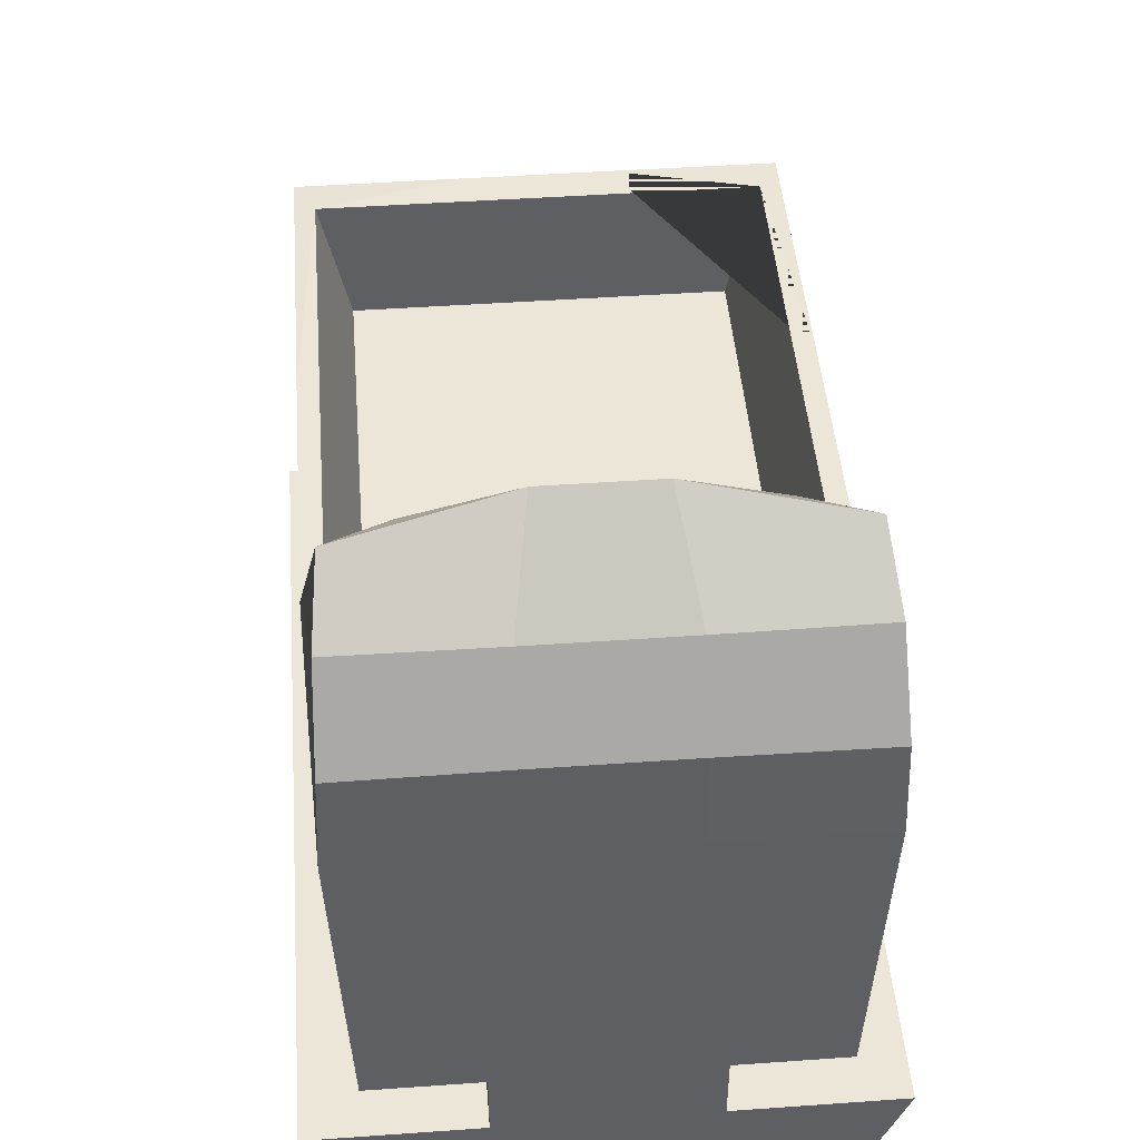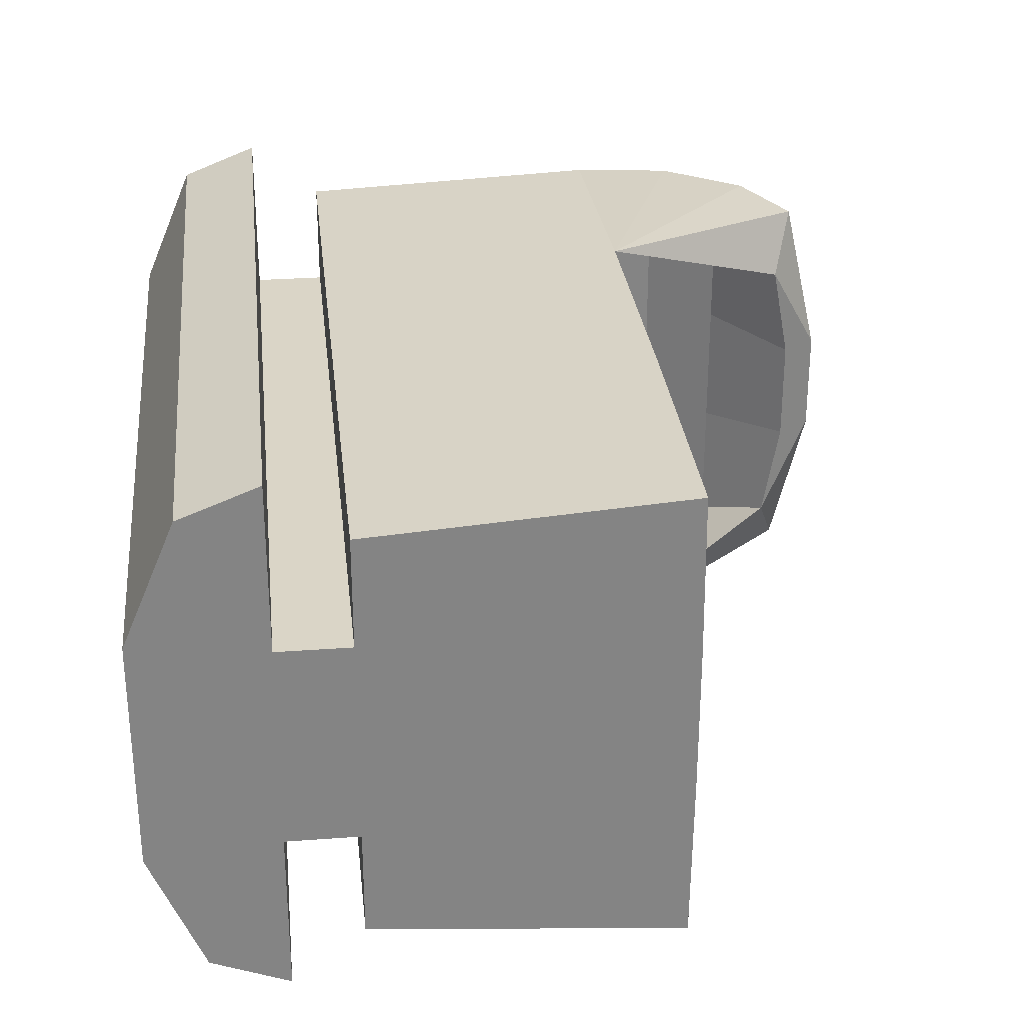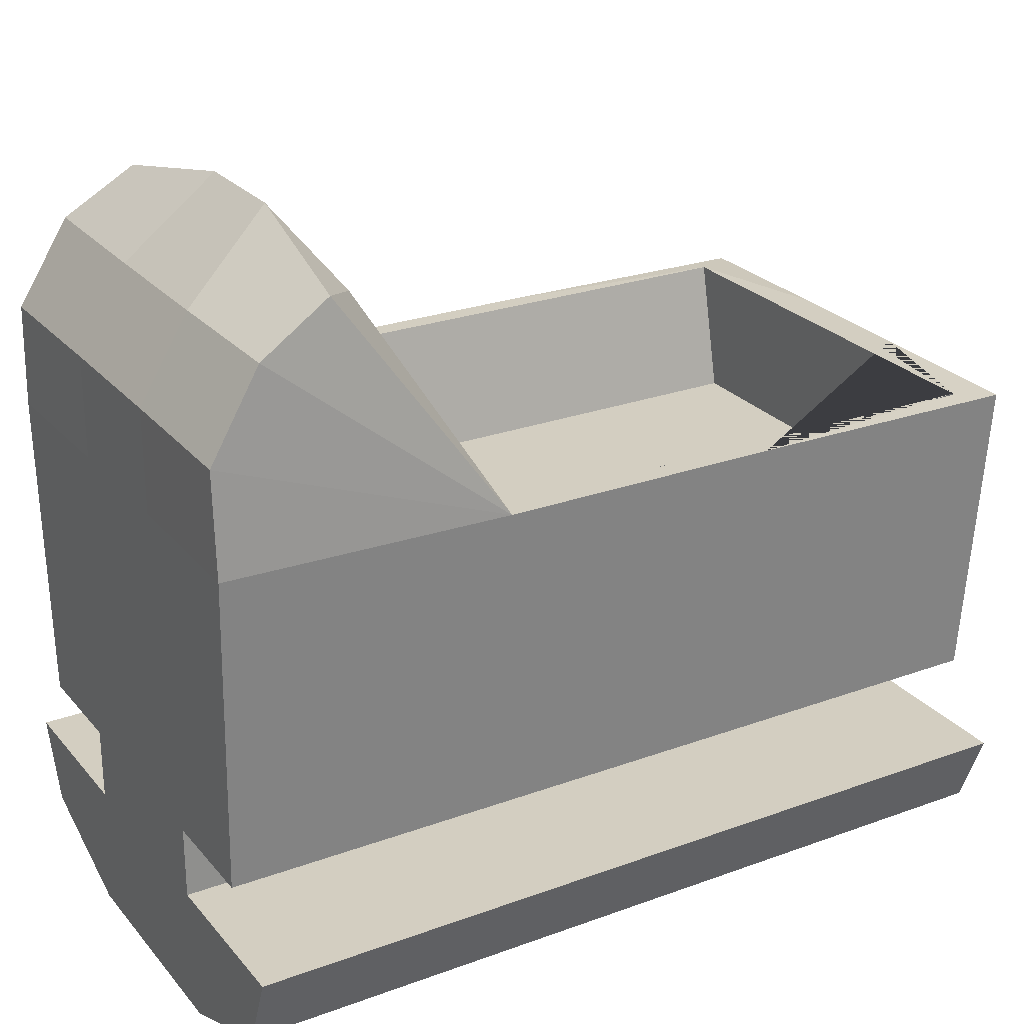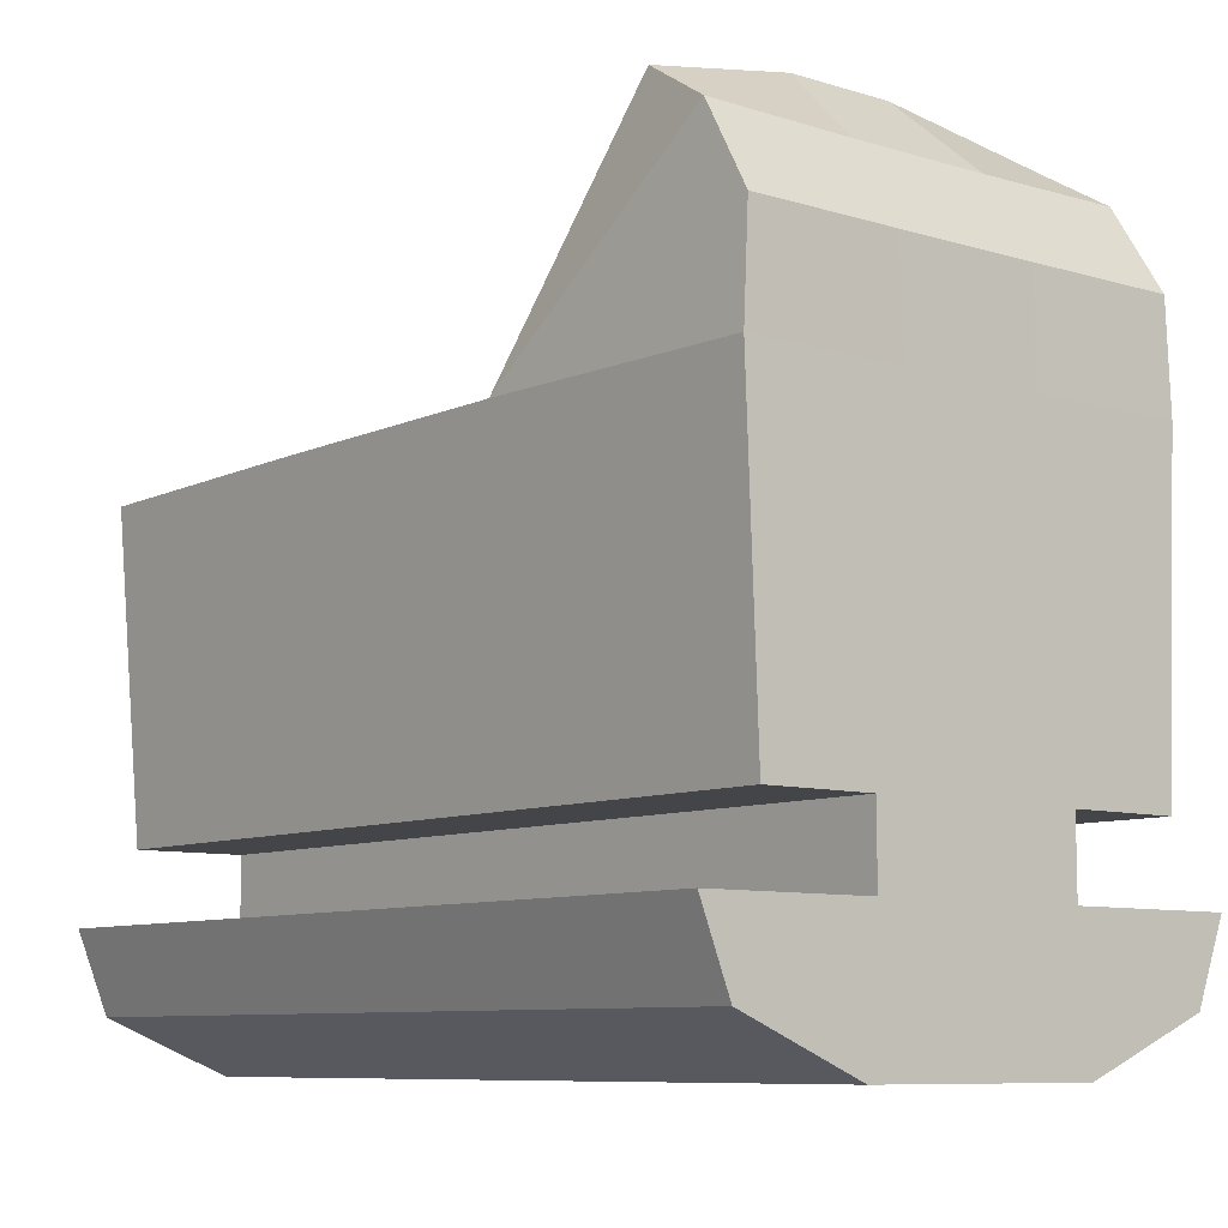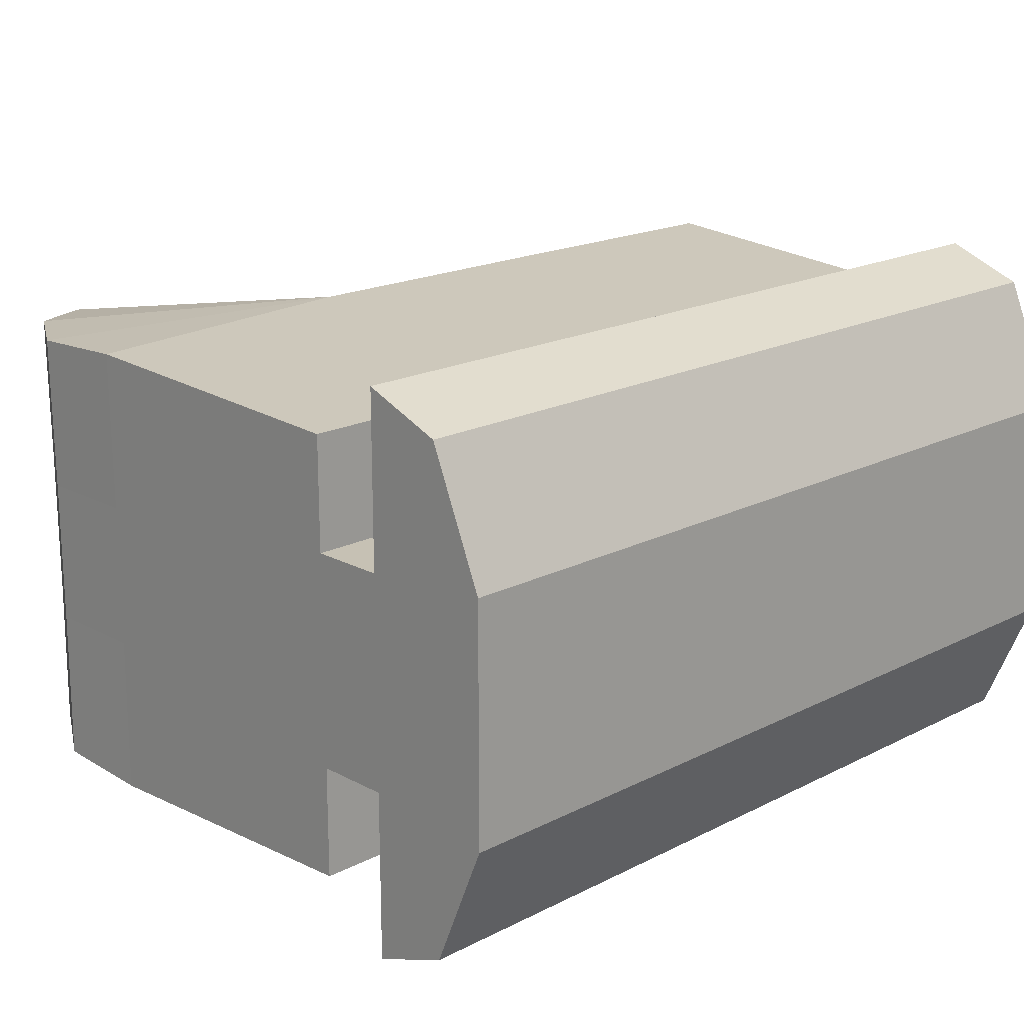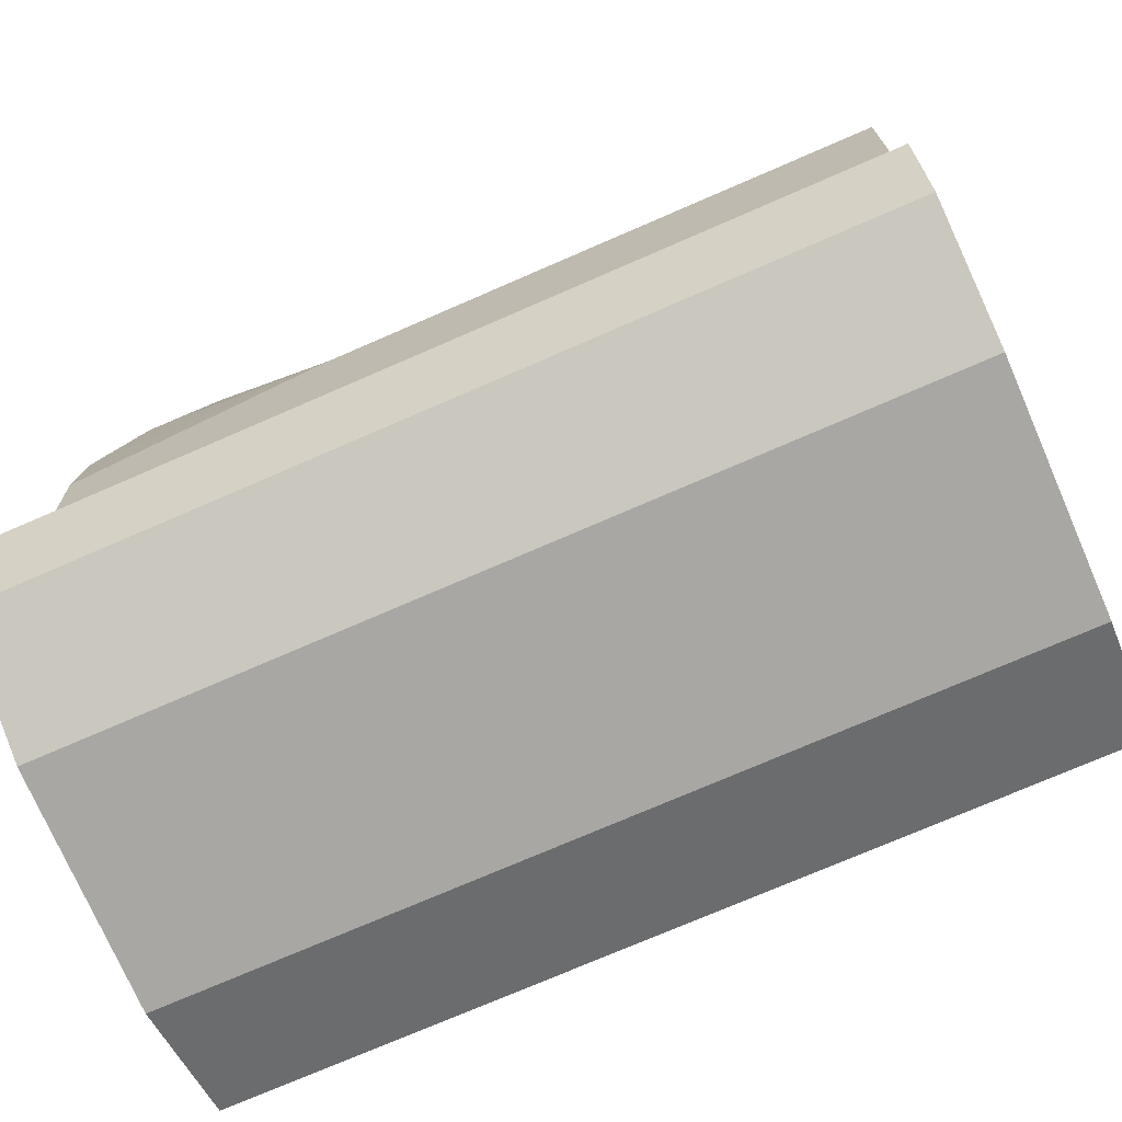
<metadata>
{"format":"obj","ext":"obj","renderer":"f3d","projection":"perspective","resolution":1024,"background":"white","views":[{"elev":46.4,"azim":-94.6,"up":"+Y"},{"elev":29.0,"azim":83.7,"up":"+Z"},{"elev":25.3,"azim":-30.5,"up":"+Y"},{"elev":-8.6,"azim":-129.3,"up":"+Y"},{"elev":18.5,"azim":-44.3,"up":"+Z"},{"elev":-74.4,"azim":23.5,"up":"+Y"}]}
</metadata>
<code>
o Crib_Cube.017
v -1.135 -0.427 0.5808
v -1.139 0.4248 0.6177
v -1.135 -0.427 -0.5808
v -1.139 0.4248 -0.6177
v 1.135 -0.427 0.5808
v 1.143 0.4207 0.6464
v 1.135 -0.427 -0.5808
v 1.143 0.4207 -0.6464
v -1.135 -0.427 -0.2826
v -1.135 -0.427 0.2826
v 1.135 -0.427 0.2826
v 1.135 -0.427 -0.2826
v -1.135 -0.6234 -0.2826
v -1.135 -0.6234 0.2826
v 1.135 -0.6234 0.2826
v 1.135 -0.6234 -0.2826
v -1.135 -0.6234 -0.7365
v -1.135 -0.6234 0.7365
v 1.135 -0.6234 0.7365
v 1.135 -0.6234 -0.7365
v -1.135 -0.8339 -0.6541
v -1.135 -0.8339 0.6541
v 1.135 -0.8339 0.6541
v 1.135 -0.8339 -0.6541
v -1.135 -0.977 -0.3157
v -1.135 -0.977 0.3157
v 1.135 -0.977 0.3157
v 1.135 -0.977 -0.3157
v -1.135 0.427 0.1936
v -1.135 0.427 -0.1936
v -0.3784 0.427 -0.6469
v 0.3784 0.427 -0.6469
v 1.135 0.427 -0.1936
v 1.135 0.427 0.1936
v 0.3784 0.427 0.6469
v -0.3784 0.427 0.6469
v 1.037 0.427 -0.591
v 1.037 0.427 0.591
v -1.037 0.427 -0.591
v -1.037 0.427 0.591
v 1.037 0.0687 -0.5117
v 1.037 0.0687 0.5117
v -1.037 0.0687 -0.5117
v -1.037 0.0687 0.5117
v -1.135 0.7034 -0.1936
v -1.138 0.7034 -0.6042
v -1.138 0.7034 0.6042
v -1.135 0.7034 0.1936
v -1.037 0.6447 -0.6046
v -1.037 0.6447 0.6046
v -1.001 0.9251 -0.1936
v -1.001 0.9291 -0.5945
v -1.001 0.9291 0.5945
v -1.001 0.9251 0.1936
v -0.9276 0.8369 -0.5397
v -0.9276 0.8369 0.5397
v -0.7658 1.137 -0.1453
v -0.8114 1.047 -0.5761
v -0.8114 1.047 0.5761
v -0.7658 1.137 0.1453
v -0.685 0.9858 -0.4167
v -0.685 0.9858 0.4167
v -1.037 0.427 -0.197
v -1.037 0.427 0.197
v -1.037 0.0687 -0.1706
v -1.037 0.0687 0.1706
v -1.037 0.6447 -0.2015
v -1.037 0.6447 0.2015
v -0.9276 0.8369 -0.1799
v -0.9276 0.8369 0.1799
v -0.7029 1.039 -0.1466
v -0.7029 1.039 0.1466
f 1 2 29 30 4 3 9 10
f 3 4 31 32 8 7
f 7 8 33 34 6 5 11 12
f 5 6 35 36 2 1
f 10 11 5 1
f 63 39 49 67
f 3 7 12 9
f 9 12 16 13
f 13 16 20 17
f 11 10 14 15
f 12 11 15 16
f 10 9 13 14
f 19 18 22 23
f 14 13 17 18
f 15 14 18 19
f 16 15 19 20
f 21 24 28 25
f 20 19 23 24
f 17 20 24 21
f 18 17 21 22
f 25 28 27 26
f 22 21 25 26
f 23 22 26 27
f 24 23 27 28
f 34 38 35 6
f 38 40 36 35
f 8 32 37 33
f 33 37 38 34
f 32 31 39 37
f 37 39 43 41
f 41 43 65 66 44 42
f 38 37 41 42
f 40 38 42 44
f 64 40 44 66
f 30 29 48 45
f 46 45 51 52
f 45 48 54 51
f 29 2 47 48
f 4 30 45 46
f 54 53 59 60
f 69 55 61 71
f 2 36 47
f 39 31 49
f 67 49 55 69
f 48 47 53 54
f 60 62 72 71 61 57
f 60 59 62
f 58 57 61
f 36 40 50
f 51 54 60 57
f 52 51 57 58
f 31 4 46
f 50 56 36
f 56 62 36
f 47 36 53
f 53 36 59
f 62 59 36
f 46 52 31
f 49 31 55
f 61 55 31
f 58 31 52
f 61 31 58
f 50 68 70 56
f 68 67 69 70
f 56 70 72 62
f 70 69 71 72
f 39 63 65 43
f 63 64 66 65
f 40 64 68 50
f 64 63 67 68

</code>
